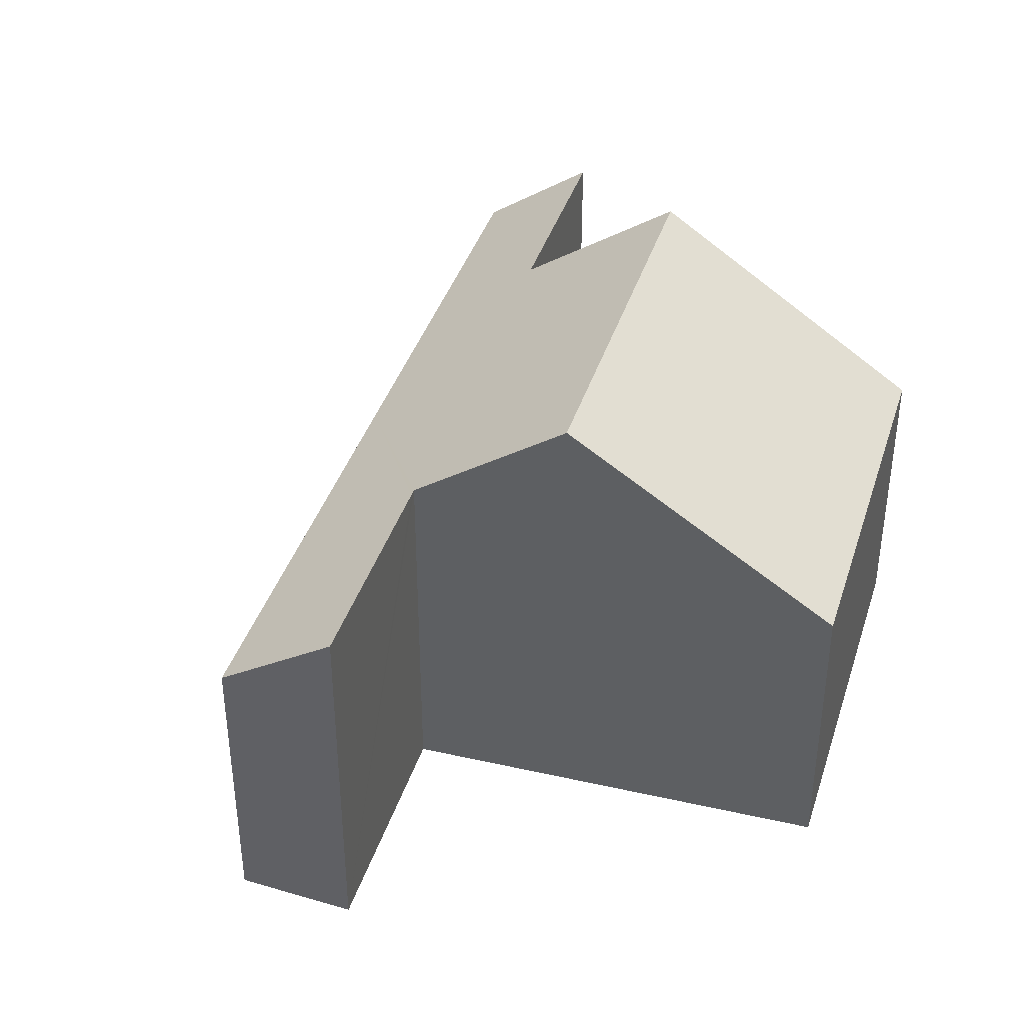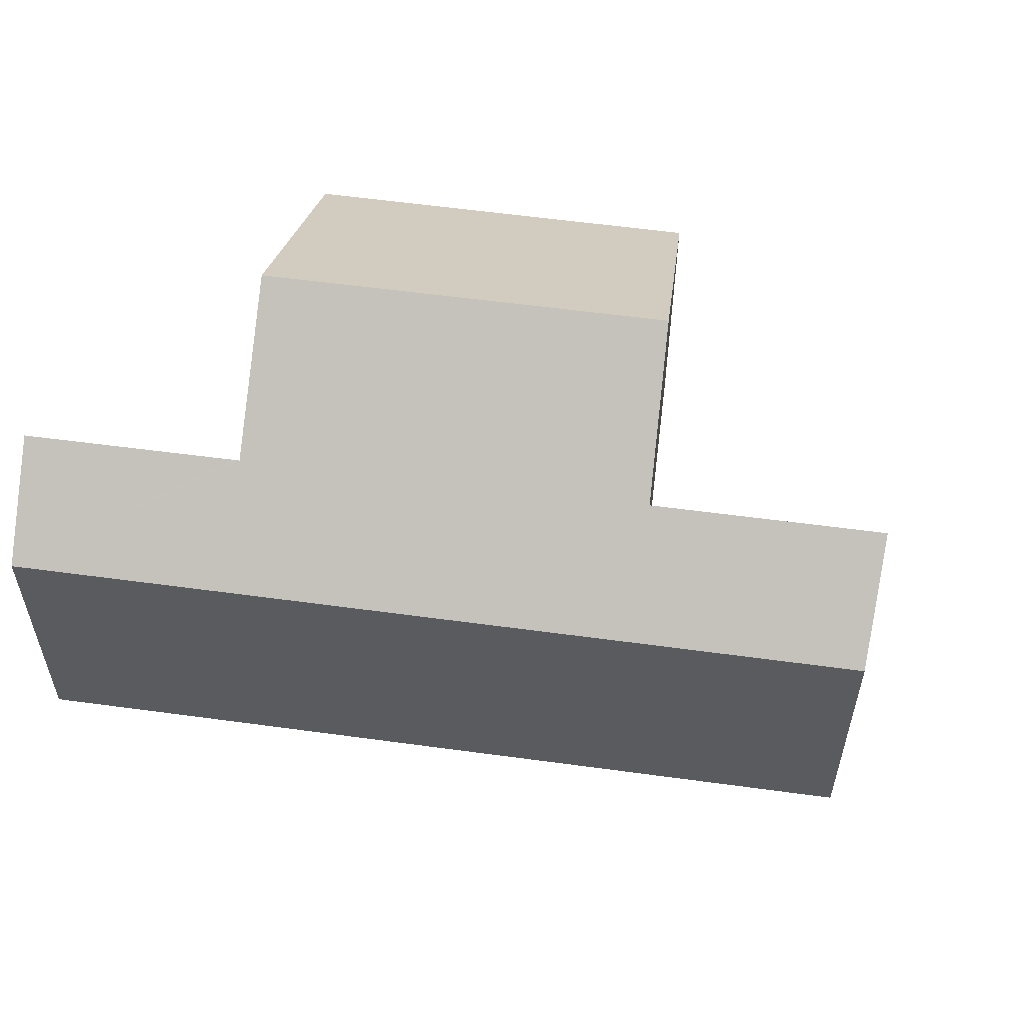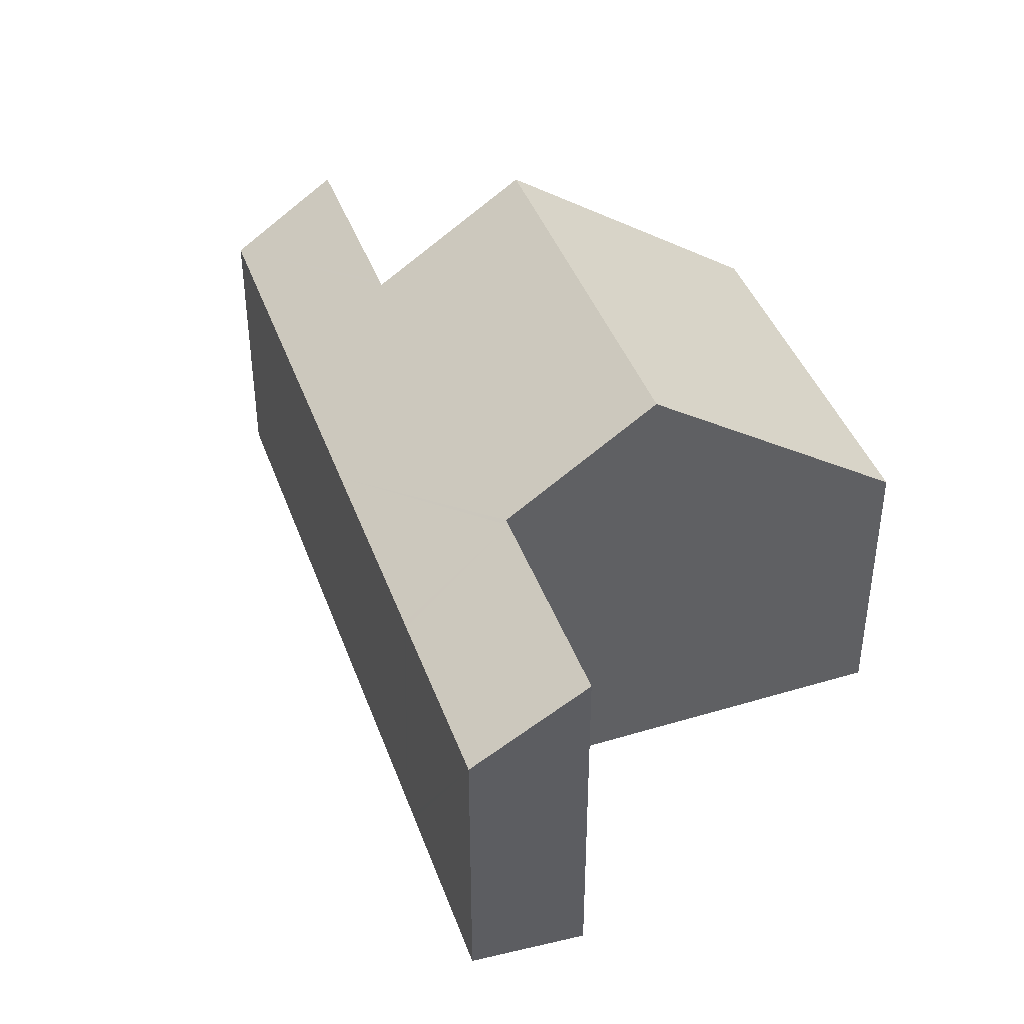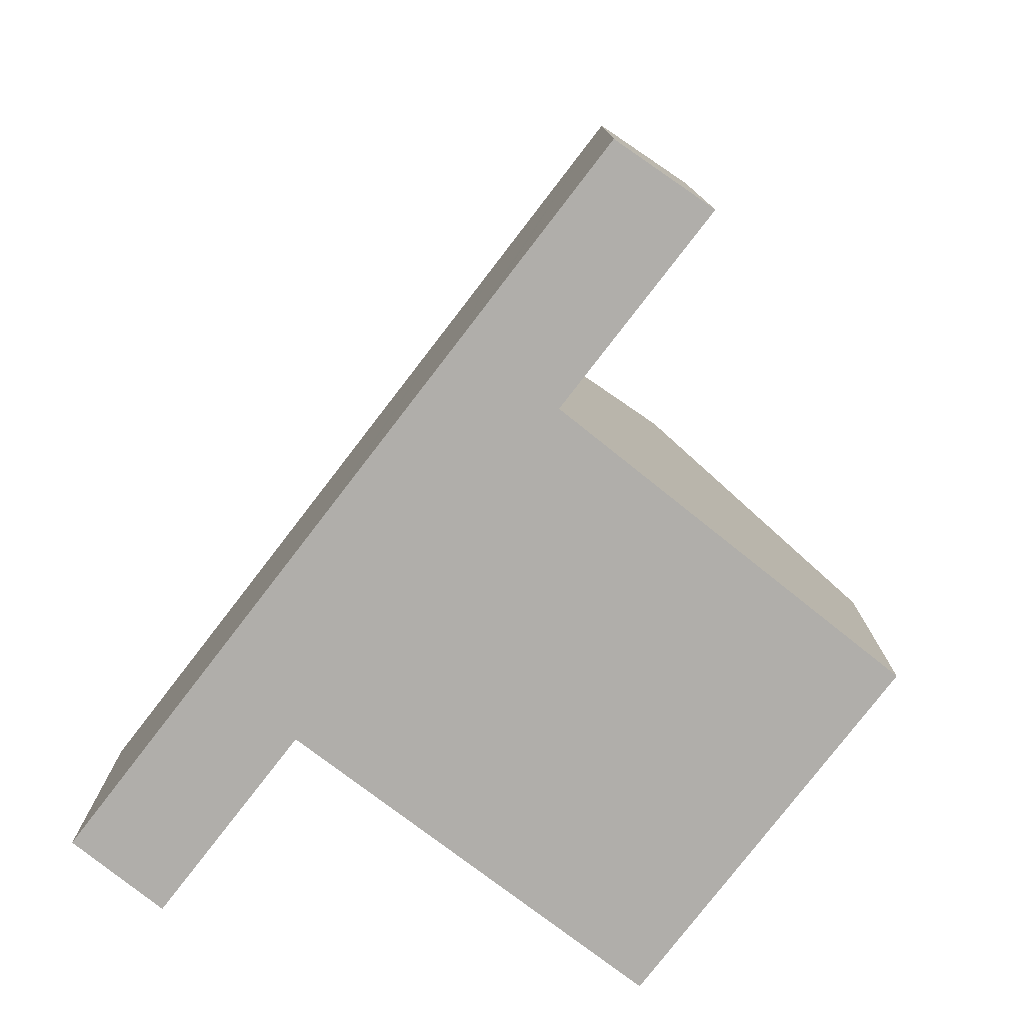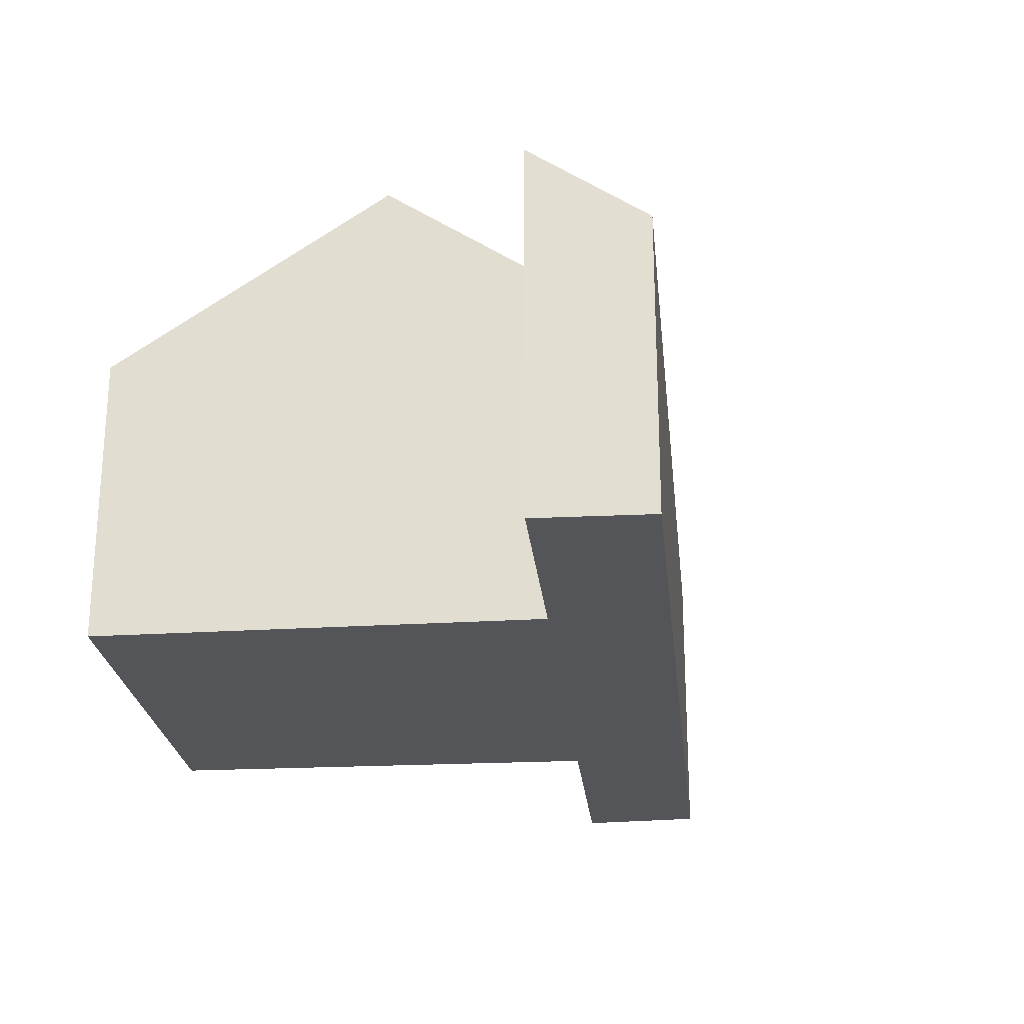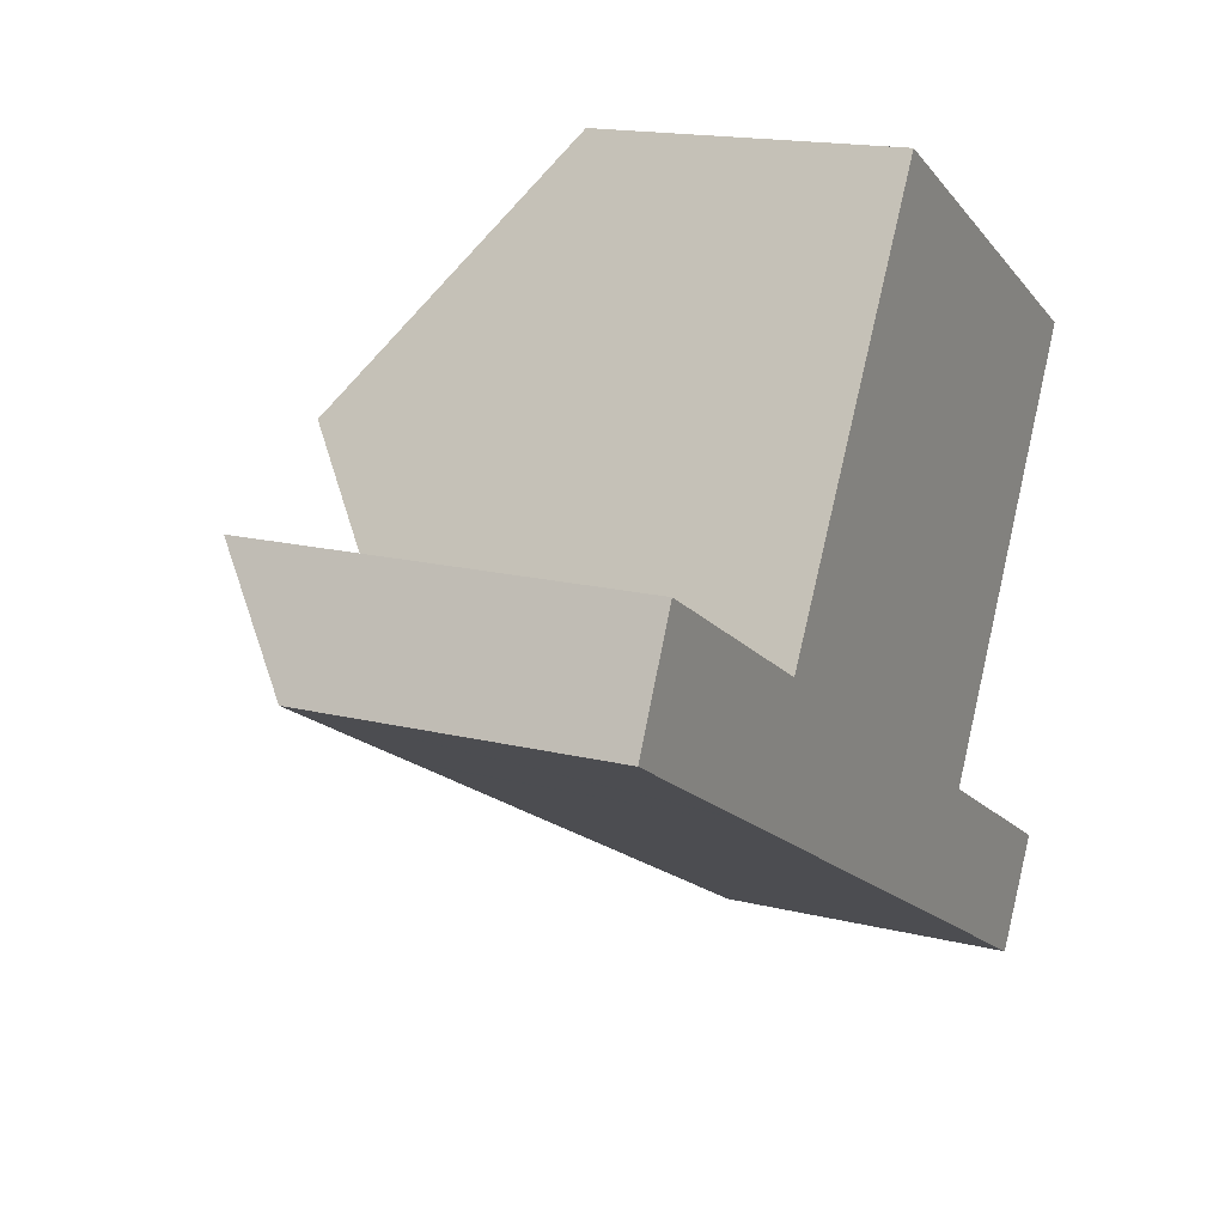
<metadata>
{"format":"obj","ext":"obj","renderer":"f3d","projection":"perspective","resolution":1024,"background":"white","views":[{"elev":39.2,"azim":-44.3,"up":"+Y"},{"elev":56.7,"azim":-143.0,"up":"+Y"},{"elev":41.6,"azim":-80.1,"up":"+Y"},{"elev":-77.7,"azim":-98.7,"up":"+Y"},{"elev":-24.4,"azim":124.6,"up":"+Y"},{"elev":16.3,"azim":-62.8,"up":"+Z"}]}
</metadata>
<code>
v  4.615 6.389 1.695
v  11.41 3.895 2.224
v  9.614 6.389 -1.063
v  6.467 3.919 4.911
v  0.359 4.467 0.746
v  2.362 3.917 -1.303
v  0 3.917 2.398e-16
v  0.691 4.976 1.436
v  3.459 4.974 -0.094
v  2.439 3.917 -1.345
v  2.697 3.917 -1.487
v  5.216 3.917 -2.878
v  3.554 4.974 -0.147
v  5.63 3.917 -3.106
v  8.573 4.945 -2.966
v  7.92 3.917 -4.369
v  10.5 3.917 -5.795
v  8.661 4.945 -3.014
v  11.28 4.942 -4.462
v  10.93 4.48 -5.063
v  0.691 -8.793e-17 1.436
v  0 0 0
v  0.359 -4.568e-17 0.746
v  3.554 9.001e-18 -0.147
v  6.467 -3.007e-16 4.911
v  4.615 -1.038e-16 1.695
v  3.459 5.756e-18 -0.094
v  11.41 -1.362e-16 2.224
v  8.573 1.816e-16 -2.966
v  11.28 2.732e-16 -4.462
v  8.661 1.846e-16 -3.014
v  9.614 6.509e-17 -1.063
v  10.5 3.548e-16 -5.795
v  10.93 3.1e-16 -5.063
v  7.92 2.675e-16 -4.369
v  5.63 1.902e-16 -3.106
v  5.216 1.762e-16 -2.878
v  2.697 9.105e-17 -1.487
v  2.439 8.236e-17 -1.345
v  2.362 7.979e-17 -1.303
g defaultobject
f 1 2 3
f 2 1 4
f 5 6 7
f 6 5 8
f 6 8 9
f 6 9 10
f 10 9 11
f 11 9 12
f 12 9 13
f 12 13 1
f 12 1 3
f 12 3 14
f 14 3 15
f 14 15 16
f 15 17 16
f 17 15 18
f 17 18 19
f 17 19 20
f 5 21 8
f 21 5 7
f 21 7 22
f 21 22 23
f 13 4 1
f 4 13 24
f 4 24 25
f 25 24 26
f 21 9 8
f 9 21 13
f 13 21 24
f 24 21 27
f 25 2 4
f 2 25 28
f 29 18 15
f 18 29 19
f 19 29 30
f 30 29 31
f 28 3 2
f 3 28 15
f 15 28 32
f 15 32 29
f 30 20 19
f 20 30 17
f 17 30 33
f 33 30 34
f 33 16 17
f 16 33 35
f 16 35 14
f 14 35 36
f 14 36 12
f 12 36 11
f 11 36 37
f 11 37 38
f 11 38 10
f 10 38 6
f 6 38 7
f 7 38 39
f 7 39 40
f 7 40 22
f 31 34 30
f 34 31 33
f 33 31 35
f 35 31 36
f 36 31 29
f 36 29 32
f 36 32 28
f 36 28 25
f 36 25 37
f 37 25 26
f 37 26 24
f 37 24 38
f 38 24 27
f 38 27 39
f 39 27 21
f 39 21 40
f 40 21 23
f 40 23 22

</code>
